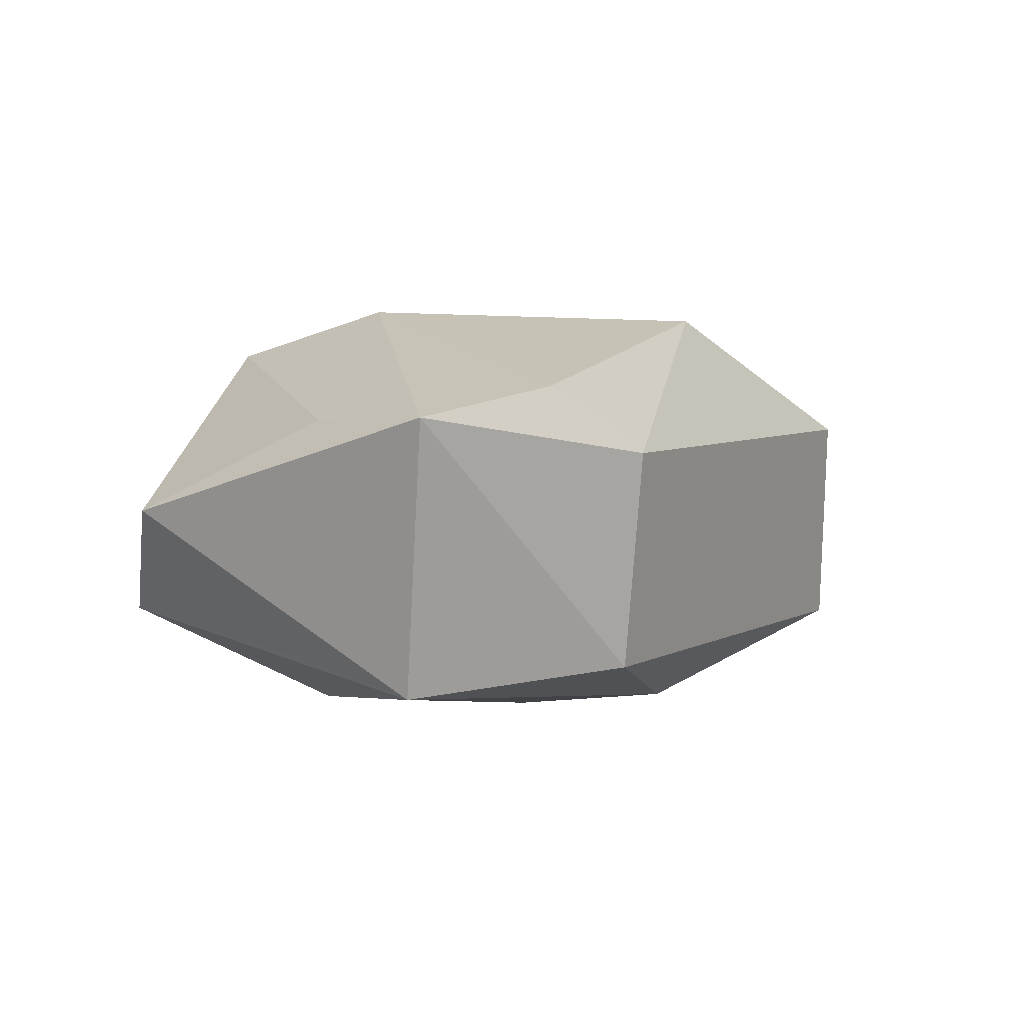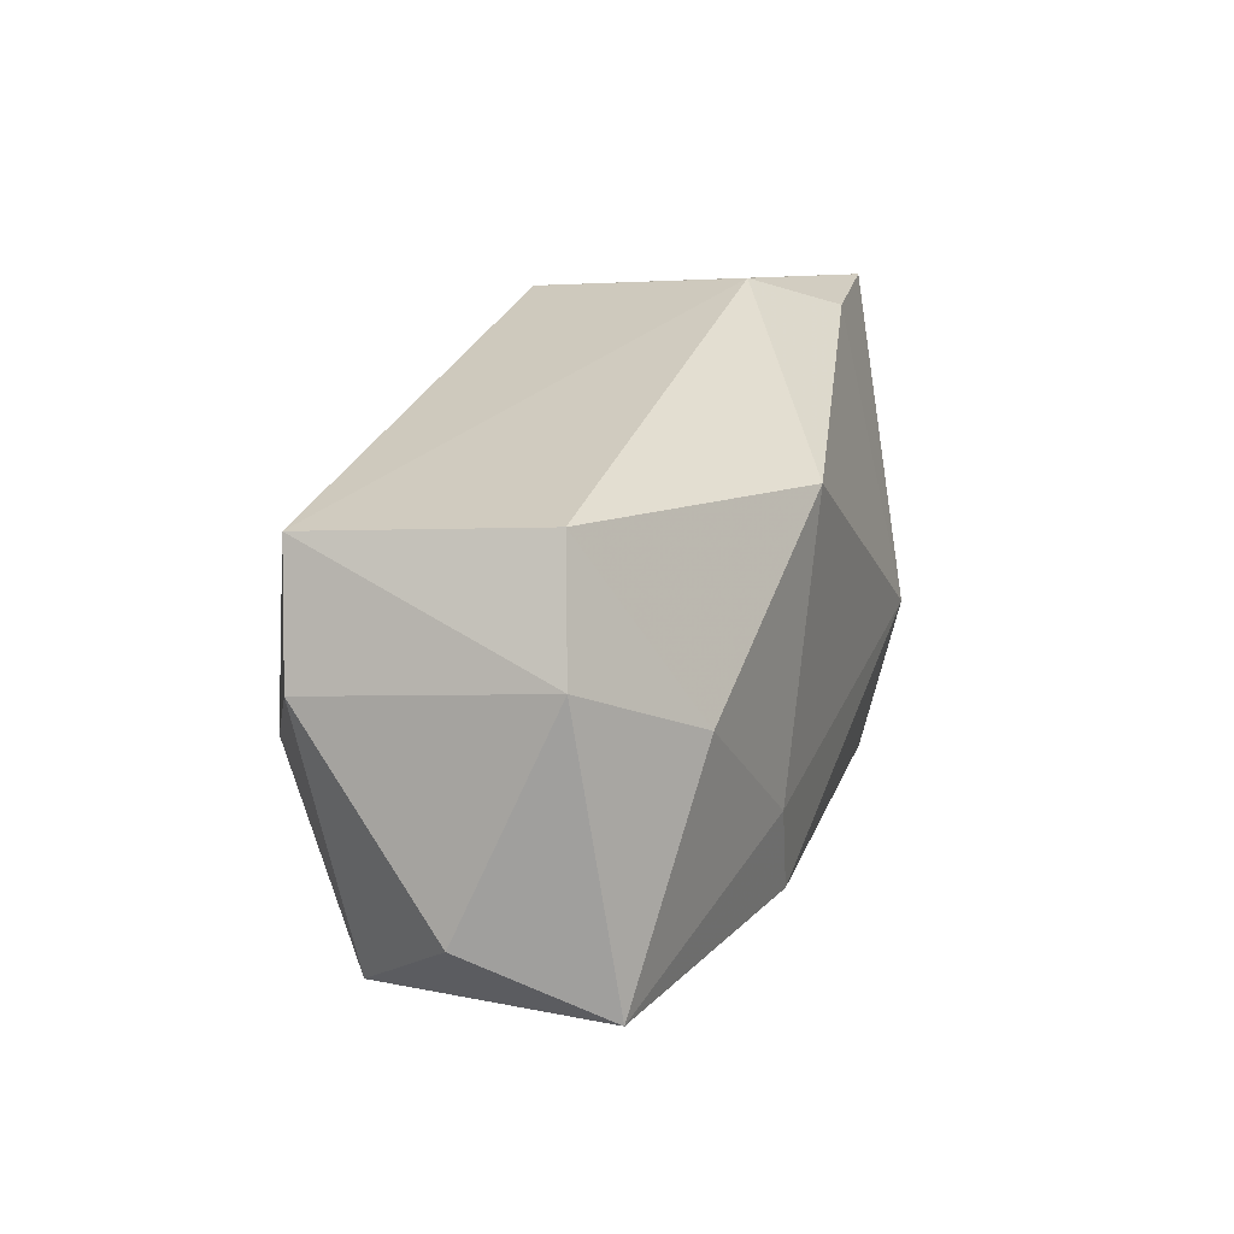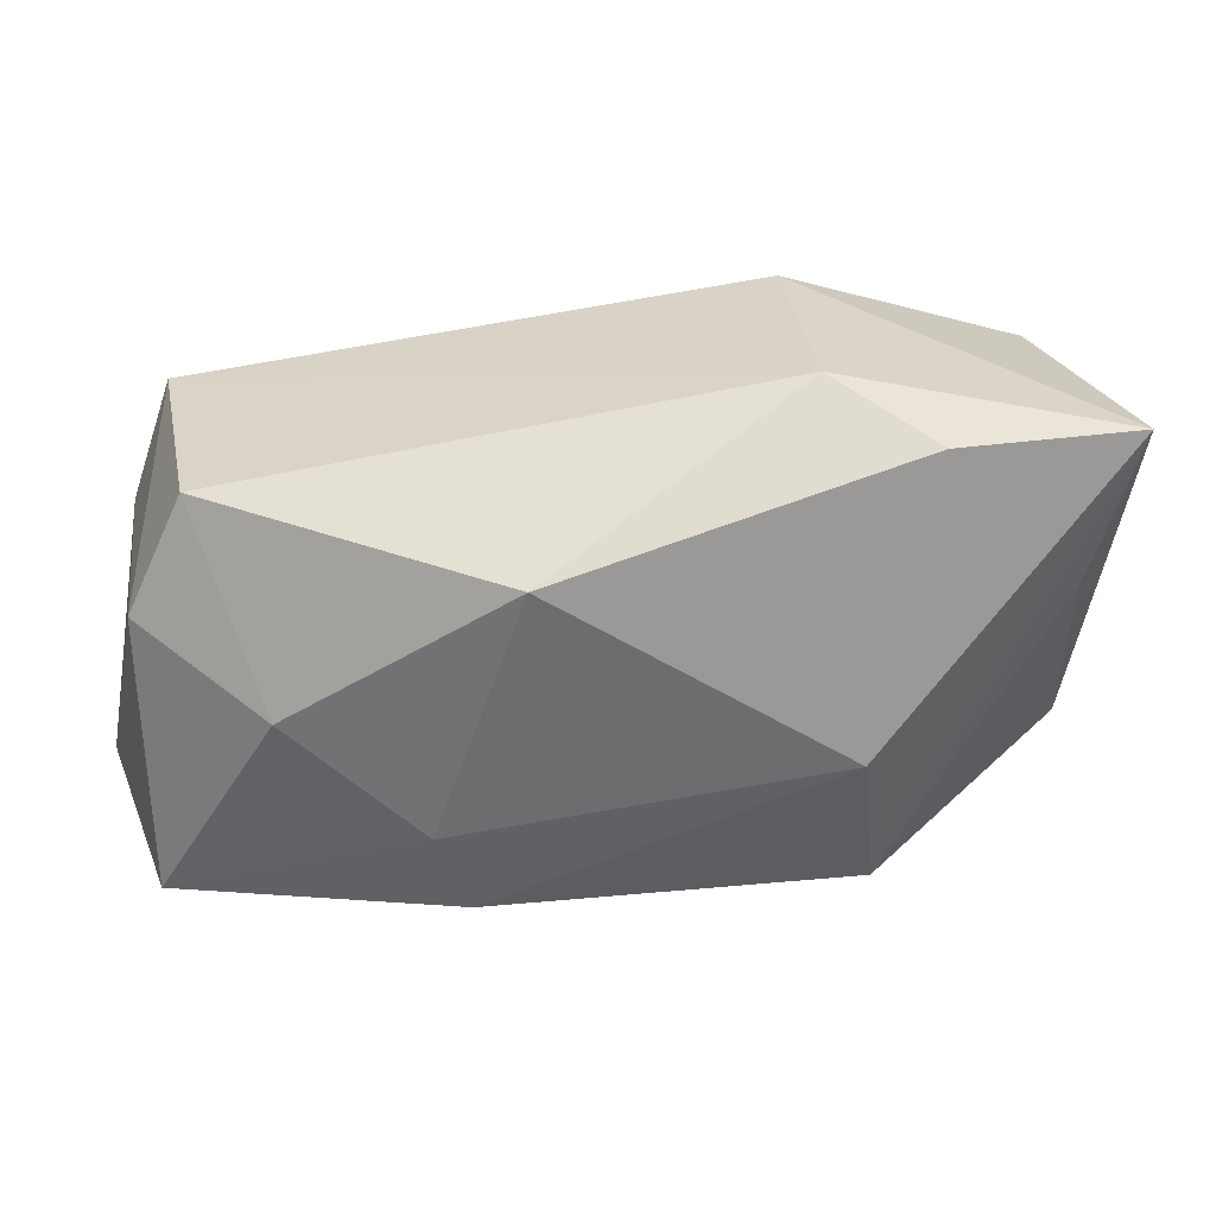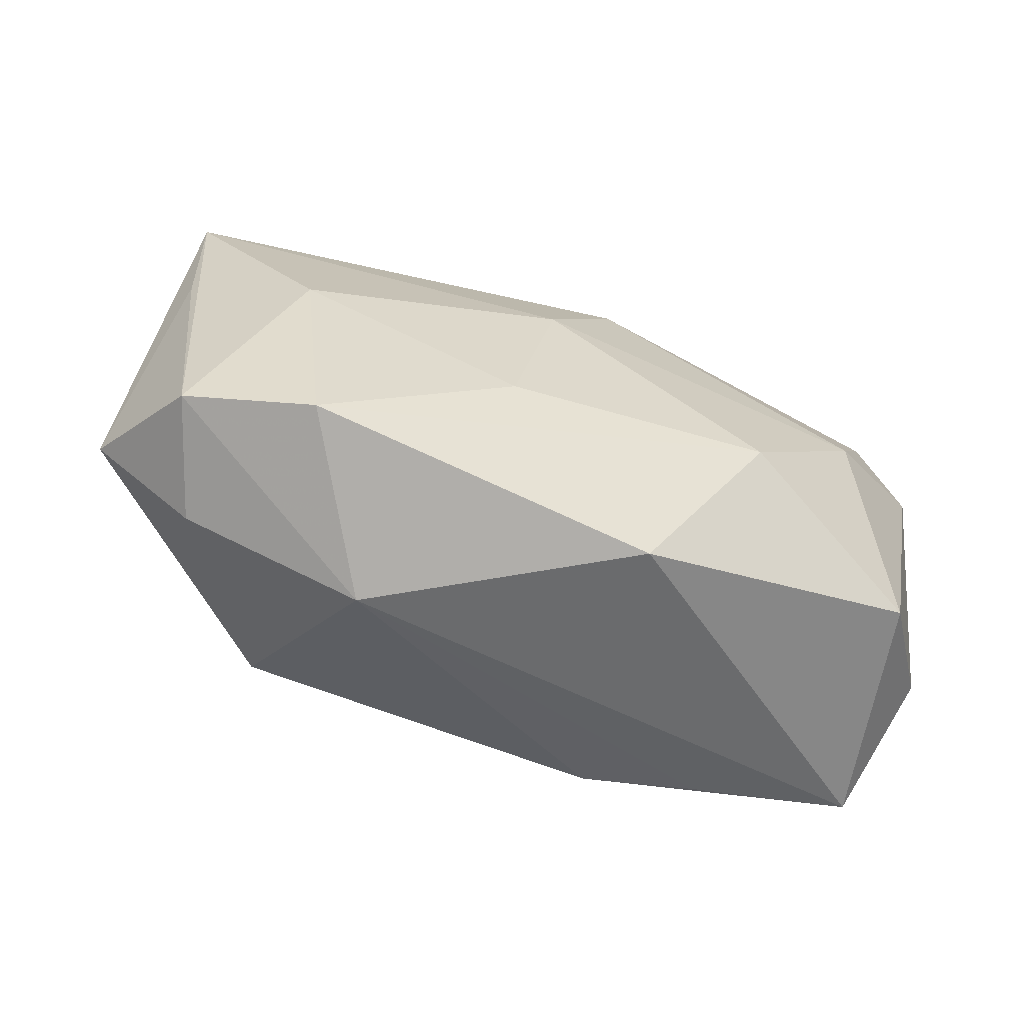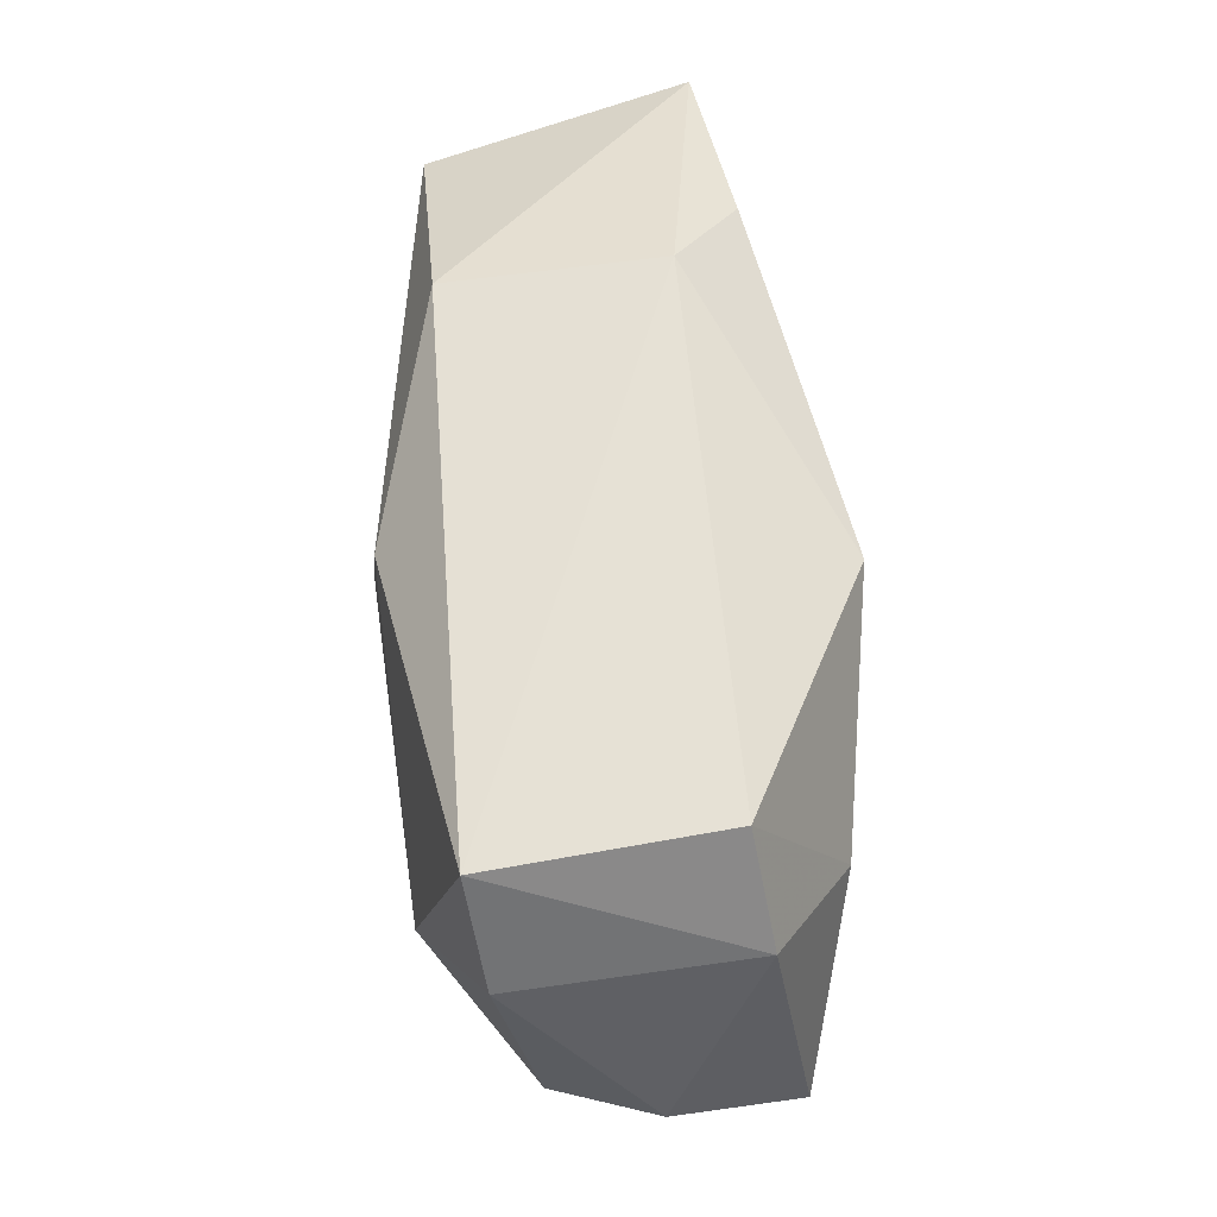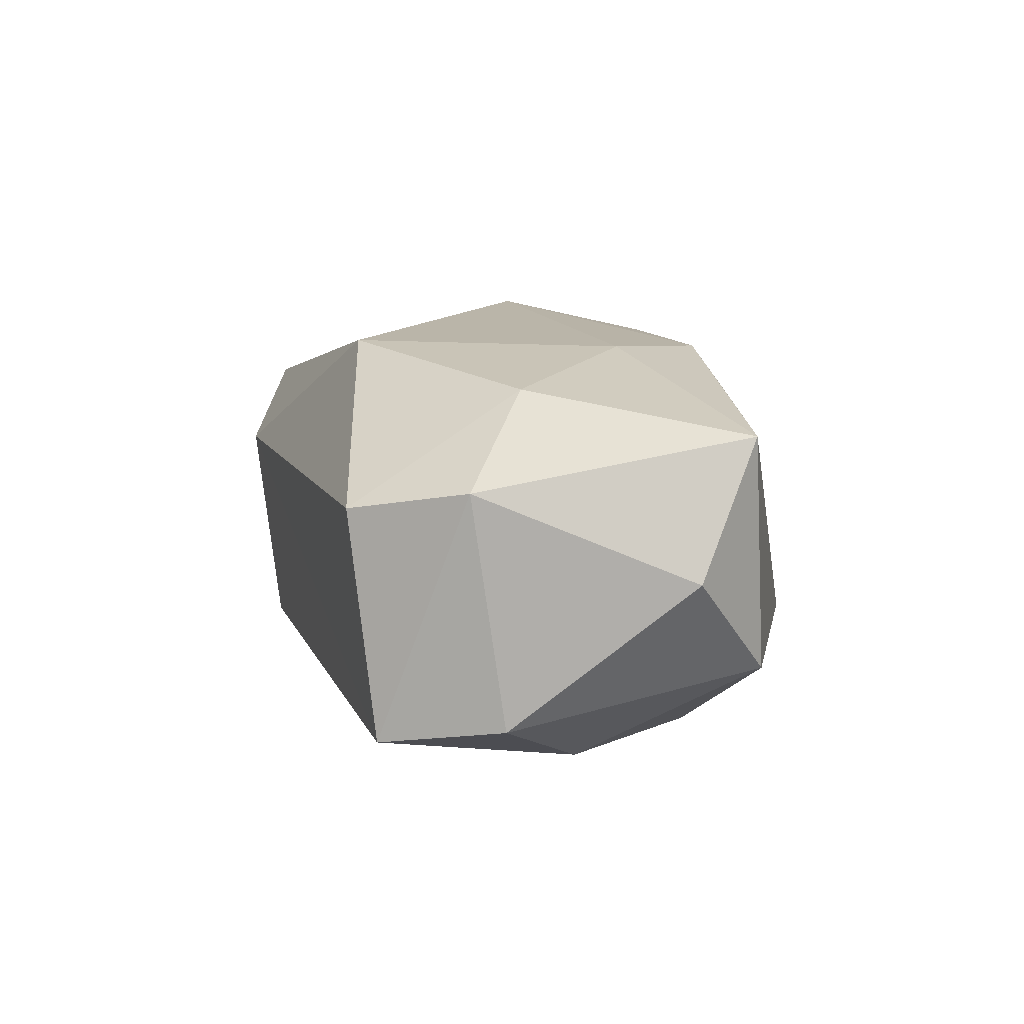
<metadata>
{"format":"obj","ext":"obj","renderer":"f3d","projection":"perspective","resolution":1024,"background":"white","views":[{"elev":0.9,"azim":125.2,"up":"+Z"},{"elev":21.1,"azim":-69.2,"up":"+Y"},{"elev":36.4,"azim":-5.3,"up":"+Y"},{"elev":-70.8,"azim":163.4,"up":"+Y"},{"elev":54.0,"azim":-91.7,"up":"+Y"},{"elev":13.5,"azim":-99.3,"up":"+Z"}]}
</metadata>
<code>
v -0.02415 -0.01622 0.01718
v 0.01885 -0.002981 0.01973
v -0.03668 0.01769 -0.01194
v -0.02851 0.003462 0.01793
v -0.03063 -0.001332 -0.01647
v 0.04261 0.02068 0.008252
v -0.008235 0.0163 0.01973
v 0.004353 -0.01452 -0.01697
v 0.02524 0.02194 0.01151
v 0.02089 -0.01858 0.01581
v 0.001317 0.002198 -0.02026
v -0.04327 -0.009884 0.003046
v 0.03832 0.005935 0.008424
v 0.02535 -0.003978 -0.01779
v 0.0334 -0.02153 -0.009459
v -0.01067 -0.02663 -0.008766
v -0.03949 0.009663 0.01099
v -0.005341 0.0146 -0.01915
v -0.04061 0.006728 -0.0103
v 0.03026 -0.02182 0.001719
v -0.01645 -0.007968 0.01973
v -0.03712 -0.01722 -0.006692
v 0.01557 0.02366 -0.01426
v -0.03932 -0.01556 0.01512
v 0.04013 -0.01418 0.0002429
v -0.03445 0.01984 0.00893
v 0.03701 0.002897 -0.01283
v 0.01601 0.0259 0.005588
v -0.01338 -0.01628 0.01916
v -0.01973 -0.01434 -0.01735
v 0.03799 0.01566 -0.01577
v 0.02155 -0.02435 -0.01293
v 0.01337 -0.02663 0.003083
f 28 6 23
f 23 3 28
f 18 3 23
f 3 18 5
f 23 6 31
f 31 18 23
f 9 28 7
f 6 28 9
f 7 28 26
f 26 28 3
f 3 17 26
f 30 16 22
f 22 5 30
f 32 15 33
f 33 16 32
f 32 16 30
f 7 26 4
f 4 26 17
f 29 1 33
f 18 31 11
f 30 5 11
f 11 5 18
f 14 31 15
f 15 32 14
f 14 11 31
f 24 4 17
f 17 12 24
f 1 29 24
f 24 12 22
f 33 1 24
f 24 22 16
f 24 16 33
f 10 29 33
f 15 31 27
f 6 10 13
f 15 27 25
f 25 13 10
f 25 27 31
f 6 13 25
f 25 31 6
f 22 12 19
f 3 5 19
f 5 22 19
f 19 17 3
f 19 12 17
f 30 11 8
f 11 14 8
f 8 32 30
f 8 14 32
f 7 4 21
f 4 24 21
f 21 24 29
f 29 10 2
f 2 21 29
f 2 10 6
f 7 21 2
f 2 9 7
f 6 9 2
f 15 25 20
f 20 25 10
f 33 15 20
f 20 10 33

</code>
